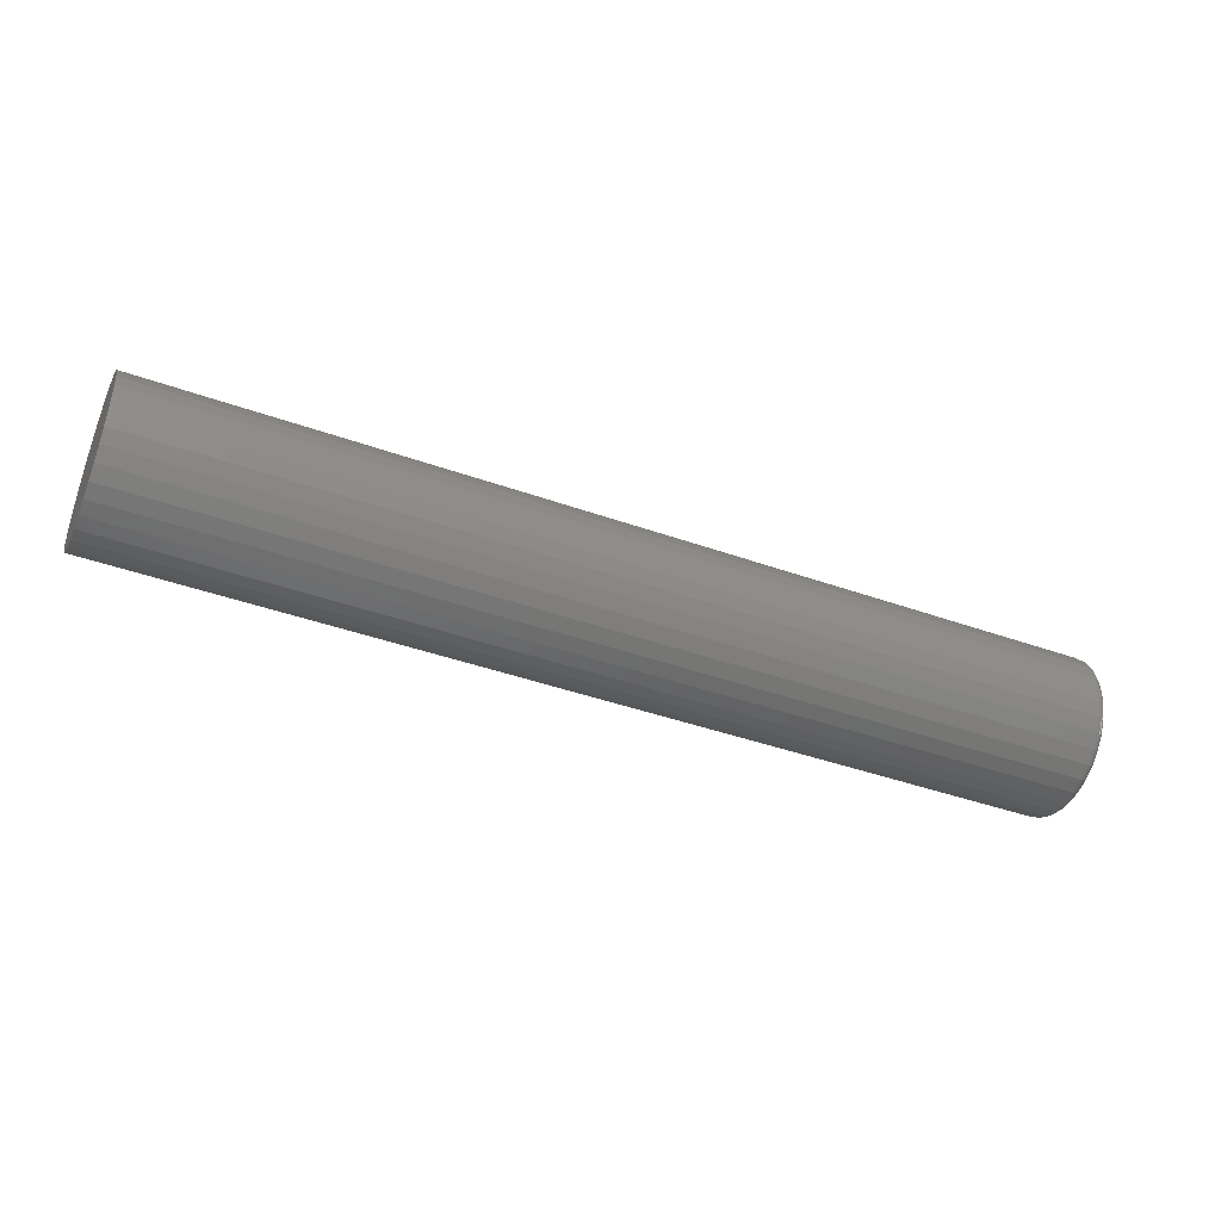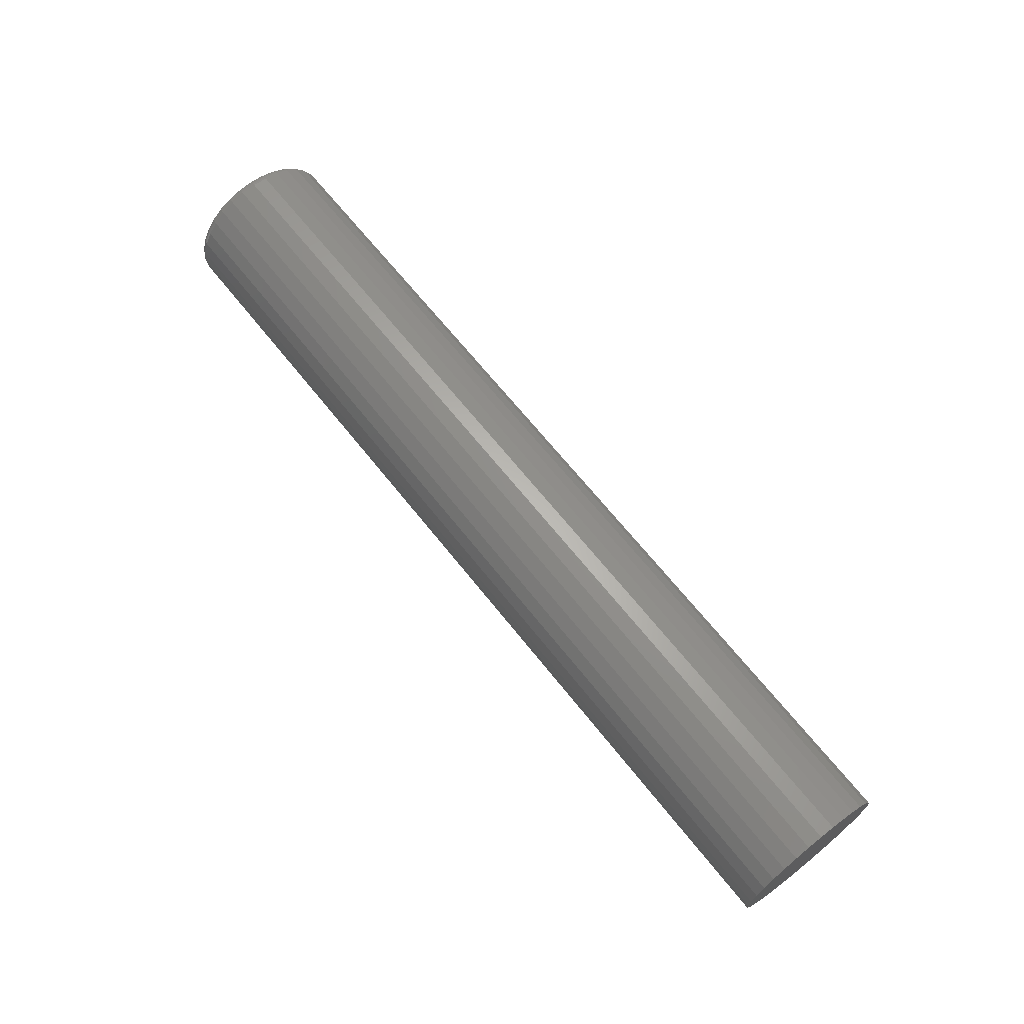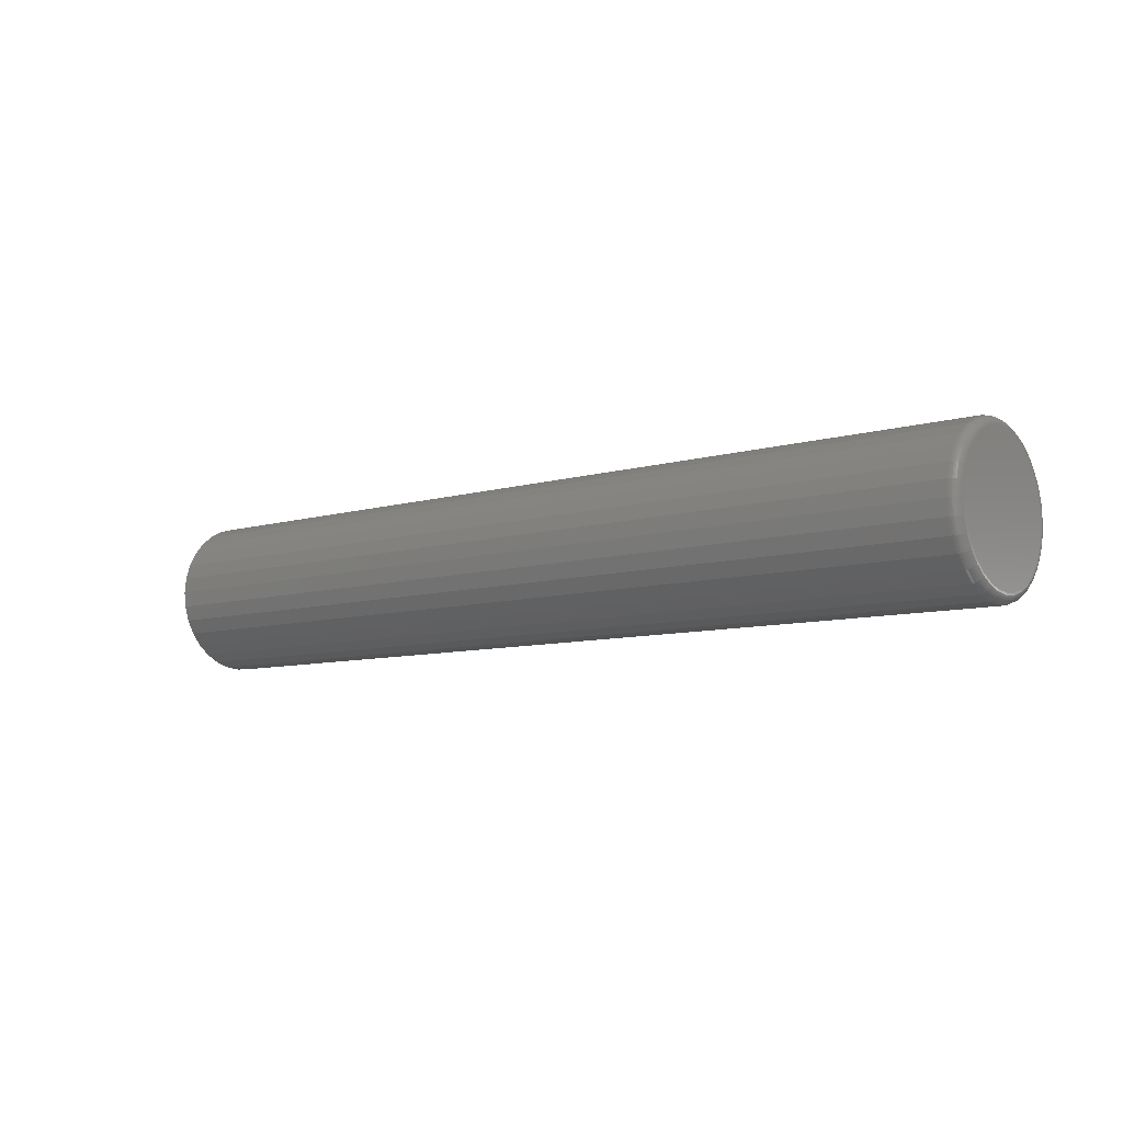
<metadata>
{"format":"stl","ext":"stl","renderer":"f3d","projection":"perspective","resolution":1024,"background":"white","views":[{"elev":-42.5,"azim":-23.0,"up":"+Z"},{"elev":66.7,"azim":-128.4,"up":"+Y"},{"elev":-8.3,"azim":39.4,"up":"+Z"}]}
</metadata>
<code>
# stl→obj: 320 verts, 636 faces
v 0.75 -0.01962 0.1086
v 0.75 0.02357 0.1086
v 0.75 0.001974 0.1107
v 0.75 -0.04039 0.1023
v 0.75 0.04433 0.1023
v 0.75 -0.05952 0.09204
v 0.75 0.06347 0.09204
v 0.75 0.06347 -0.09204
v 0.75 -0.04039 -0.1023
v 0.75 0.04433 -0.1023
v 0.75 -0.01962 -0.1086
v 0.75 0.02357 -0.1086
v 0.75 0.001974 -0.1107
v 0.75 0.08024 0.07827
v 0.75 -0.0763 0.07827
v 0.75 0.09401 0.0615
v 0.75 -0.09006 0.0615
v 0.75 0.1042 0.04236
v 0.75 -0.1003 0.04236
v 0.75 0.1105 0.02159
v 0.75 -0.1066 0.02159
v 0.75 0.1127 -3.265e-17
v 0.75 -0.1087 -2.242e-16
v 0.75 0.1105 -0.02159
v 0.75 -0.1066 -0.02159
v 0.75 0.1042 -0.04236
v 0.75 -0.1003 -0.04236
v 0.75 0.09401 -0.0615
v 0.75 -0.09006 -0.0615
v 0.75 0.08024 -0.07827
v 0.75 -0.0763 -0.07827
v 0.75 -0.05952 -0.09204
v -0.75 0.1283 6.192e-17
v 0.7344 0.1283 -5.3e-16
v -0.75 0.1259 -0.02464
v 0.7344 0.1259 -0.02464
v -0.75 0.1187 -0.04834
v 0.7344 0.1187 -0.04834
v -0.75 0.107 -0.07018
v 0.7344 0.107 -0.07018
v -0.75 0.09129 -0.08932
v 0.7344 0.09129 -0.08932
v -0.75 0.07215 -0.105
v 0.7344 0.07215 -0.105
v -0.75 0.05031 -0.1167
v 0.7344 0.05031 -0.1167
v -0.75 0.02662 -0.1239
v 0.7344 0.02662 -0.1239
v -0.75 0.001974 -0.1263
v 0.7344 0.001974 -0.1263
v -0.75 -0.02267 -0.1239
v 0.7344 -0.02267 -0.1239
v -0.75 -0.04637 -0.1167
v 0.7344 -0.04637 -0.1167
v -0.75 -0.0682 -0.105
v 0.7344 -0.0682 -0.105
v -0.75 -0.08735 -0.08932
v 0.7344 -0.08735 -0.08932
v -0.75 -0.1031 -0.07018
v 0.7344 -0.1031 -0.07018
v -0.75 -0.1147 -0.04834
v 0.7344 -0.1147 -0.04834
v -0.75 -0.1219 -0.02464
v 0.7344 -0.1219 -0.02464
v -0.75 -0.1243 4.254e-17
v 0.7344 -0.1243 4.254e-17
v -0.75 -0.1219 0.02464
v 0.7344 -0.1219 0.02464
v -0.75 -0.1147 0.04834
v 0.7344 -0.1147 0.04834
v -0.75 -0.1031 0.07018
v 0.7344 -0.1031 0.07018
v -0.75 -0.08735 0.08932
v 0.7344 -0.08735 0.08932
v -0.75 -0.0682 0.105
v 0.7344 -0.0682 0.105
v -0.75 -0.04637 0.1167
v 0.7344 -0.04637 0.1167
v -0.75 -0.02267 0.1239
v 0.7344 -0.02267 0.1239
v -0.75 0.001974 0.1263
v 0.7344 0.001974 0.1263
v -0.75 0.02662 0.1239
v 0.7344 0.02662 0.1239
v -0.75 0.05031 0.1167
v 0.7344 0.05031 0.1167
v -0.75 0.07215 0.105
v 0.7344 0.07215 0.105
v -0.75 0.09129 0.08932
v 0.7344 0.09129 0.08932
v -0.75 0.107 0.07018
v 0.7344 0.107 0.07018
v -0.75 0.1187 0.04834
v 0.7344 0.1187 0.04834
v -0.75 0.1259 0.02464
v 0.7344 0.1259 0.02464
v 0.7497 -0.1118 2.776e-17
v 0.7497 -0.1096 0.02219
v 0.7488 -0.1147 3.469e-17
v 0.7488 -0.1125 0.02276
v 0.7474 -0.1174 3.469e-17
v 0.7474 -0.1151 0.02329
v 0.7454 -0.1198 3.469e-17
v 0.7454 -0.1174 0.02375
v 0.7431 -0.1217 3.469e-17
v 0.7431 -0.1193 0.02413
v 0.7404 -0.1232 4.163e-17
v 0.7404 -0.1207 0.02441
v 0.7374 -0.124 3.469e-17
v 0.7374 -0.1216 0.02458
v 0.7497 0.1135 0.02219
v 0.7497 0.1157 -4.58e-16
v 0.7488 0.1164 0.02276
v 0.7488 0.1186 -4.649e-16
v 0.7474 0.1191 0.02329
v 0.7474 0.1213 -4.718e-16
v 0.7454 0.1214 0.02375
v 0.7454 0.1237 -4.788e-16
v 0.7431 0.1233 0.02413
v 0.7431 0.1257 -4.857e-16
v 0.7404 0.1247 0.02441
v 0.7404 0.1271 -4.927e-16
v 0.7374 0.1256 0.02458
v 0.7374 0.128 -4.927e-16
v 0.7497 0.1071 0.04353
v 0.7488 0.1098 0.04465
v 0.7474 0.1123 0.04568
v 0.7454 0.1144 0.04659
v 0.7431 0.1162 0.04733
v 0.7404 0.1176 0.04788
v 0.7374 0.1184 0.04822
v 0.7497 0.09654 0.06319
v 0.7488 0.09898 0.06482
v 0.7474 0.1012 0.06632
v 0.7454 0.1032 0.06763
v 0.7431 0.1048 0.06871
v 0.7404 0.106 0.06952
v 0.7374 0.1068 0.07001
v 0.7497 0.0824 0.08043
v 0.7488 0.08447 0.0825
v 0.7474 0.08638 0.08441
v 0.7454 0.08806 0.08608
v 0.7431 0.08943 0.08746
v 0.7404 0.09045 0.08848
v 0.7374 0.09108 0.08911
v 0.7497 0.06516 0.09457
v 0.7488 0.06679 0.09701
v 0.7474 0.06829 0.09925
v 0.7454 0.06961 0.1012
v 0.7431 0.07069 0.1028
v 0.7404 0.07149 0.104
v 0.7374 0.07198 0.1048
v 0.7497 0.0455 0.1051
v 0.7488 0.04662 0.1078
v 0.7474 0.04766 0.1103
v 0.7454 0.04856 0.1125
v 0.7431 0.0493 0.1143
v 0.7404 0.04986 0.1156
v 0.7374 0.0502 0.1164
v 0.7497 0.02416 0.1116
v 0.7488 0.02473 0.1144
v 0.7474 0.02526 0.1171
v 0.7454 0.02572 0.1194
v 0.7431 0.0261 0.1213
v 0.7404 0.02638 0.1227
v 0.7374 0.02656 0.1236
v 0.7497 0.001974 0.1137
v 0.7488 0.001974 0.1167
v 0.7474 0.001974 0.1194
v 0.7454 0.001974 0.1217
v 0.7431 0.001974 0.1237
v 0.7404 0.001974 0.1251
v 0.7374 0.001974 0.126
v 0.7497 -0.02022 0.1116
v 0.7488 -0.02079 0.1144
v 0.7474 -0.02131 0.1171
v 0.7454 -0.02178 0.1194
v 0.7431 -0.02216 0.1213
v 0.7404 -0.02244 0.1227
v 0.7374 -0.02261 0.1236
v 0.7497 -0.04155 0.1051
v 0.7488 -0.04267 0.1078
v 0.7474 -0.04371 0.1103
v 0.7454 -0.04461 0.1125
v 0.7431 -0.04536 0.1143
v 0.7404 -0.04591 0.1156
v 0.7374 -0.04625 0.1164
v 0.7497 -0.06122 0.09457
v 0.7488 -0.06284 0.09701
v 0.7474 -0.06435 0.09925
v 0.7454 -0.06566 0.1012
v 0.7431 -0.06674 0.1028
v 0.7404 -0.06754 0.104
v 0.7374 -0.06804 0.1048
v 0.7497 -0.07845 0.08043
v 0.7488 -0.08052 0.0825
v 0.7474 -0.08243 0.08441
v 0.7454 -0.08411 0.08608
v 0.7431 -0.08548 0.08746
v 0.7404 -0.0865 0.08848
v 0.7374 -0.08713 0.08911
v 0.7497 -0.0926 0.06319
v 0.7488 -0.09503 0.06482
v 0.7474 -0.09728 0.06632
v 0.7454 -0.09925 0.06763
v 0.7431 -0.1009 0.06871
v 0.7404 -0.1021 0.06952
v 0.7374 -0.1028 0.07001
v 0.7497 -0.1031 0.04353
v 0.7488 -0.1058 0.04465
v 0.7474 -0.1083 0.04568
v 0.7454 -0.1105 0.04659
v 0.7431 -0.1123 0.04733
v 0.7404 -0.1136 0.04788
v 0.7374 -0.1144 0.04822
v 0.7497 0.1135 -0.02219
v 0.7488 0.1164 -0.02276
v 0.7474 0.1191 -0.02329
v 0.7454 0.1214 -0.02375
v 0.7431 0.1233 -0.02413
v 0.7404 0.1247 -0.02441
v 0.7374 0.1256 -0.02458
v 0.7497 -0.1096 -0.02219
v 0.7488 -0.1125 -0.02276
v 0.7474 -0.1151 -0.02329
v 0.7454 -0.1174 -0.02375
v 0.7431 -0.1193 -0.02413
v 0.7404 -0.1207 -0.02441
v 0.7374 -0.1216 -0.02458
v 0.7497 -0.1031 -0.04353
v 0.7488 -0.1058 -0.04465
v 0.7474 -0.1083 -0.04568
v 0.7454 -0.1105 -0.04659
v 0.7431 -0.1123 -0.04733
v 0.7404 -0.1136 -0.04788
v 0.7374 -0.1144 -0.04822
v 0.7497 -0.0926 -0.06319
v 0.7488 -0.09503 -0.06482
v 0.7474 -0.09728 -0.06632
v 0.7454 -0.09925 -0.06763
v 0.7431 -0.1009 -0.06871
v 0.7404 -0.1021 -0.06952
v 0.7374 -0.1028 -0.07001
v 0.7497 -0.07845 -0.08043
v 0.7488 -0.08052 -0.0825
v 0.7474 -0.08243 -0.08441
v 0.7454 -0.08411 -0.08608
v 0.7431 -0.08548 -0.08746
v 0.7404 -0.0865 -0.08848
v 0.7374 -0.08713 -0.08911
v 0.7497 -0.06122 -0.09457
v 0.7488 -0.06284 -0.09701
v 0.7474 -0.06435 -0.09925
v 0.7454 -0.06566 -0.1012
v 0.7431 -0.06674 -0.1028
v 0.7404 -0.06754 -0.104
v 0.7374 -0.06804 -0.1048
v 0.7497 -0.04155 -0.1051
v 0.7488 -0.04267 -0.1078
v 0.7474 -0.04371 -0.1103
v 0.7454 -0.04461 -0.1125
v 0.7431 -0.04536 -0.1143
v 0.7404 -0.04591 -0.1156
v 0.7374 -0.04625 -0.1164
v 0.7497 -0.02022 -0.1116
v 0.7488 -0.02079 -0.1144
v 0.7474 -0.02131 -0.1171
v 0.7454 -0.02178 -0.1194
v 0.7431 -0.02216 -0.1213
v 0.7404 -0.02244 -0.1227
v 0.7374 -0.02261 -0.1236
v 0.7497 0.001974 -0.1137
v 0.7488 0.001974 -0.1167
v 0.7474 0.001974 -0.1194
v 0.7454 0.001974 -0.1217
v 0.7431 0.001974 -0.1237
v 0.7404 0.001974 -0.1251
v 0.7374 0.001974 -0.126
v 0.7497 0.02416 -0.1116
v 0.7488 0.02473 -0.1144
v 0.7474 0.02526 -0.1171
v 0.7454 0.02572 -0.1194
v 0.7431 0.0261 -0.1213
v 0.7404 0.02638 -0.1227
v 0.7374 0.02656 -0.1236
v 0.7497 0.0455 -0.1051
v 0.7488 0.04662 -0.1078
v 0.7474 0.04766 -0.1103
v 0.7454 0.04856 -0.1125
v 0.7431 0.0493 -0.1143
v 0.7404 0.04986 -0.1156
v 0.7374 0.0502 -0.1164
v 0.7497 0.06516 -0.09457
v 0.7488 0.06679 -0.09701
v 0.7474 0.06829 -0.09925
v 0.7454 0.06961 -0.1012
v 0.7431 0.07069 -0.1028
v 0.7404 0.07149 -0.104
v 0.7374 0.07198 -0.1048
v 0.7497 0.0824 -0.08043
v 0.7488 0.08447 -0.0825
v 0.7474 0.08638 -0.08441
v 0.7454 0.08806 -0.08608
v 0.7431 0.08943 -0.08746
v 0.7404 0.09045 -0.08848
v 0.7374 0.09108 -0.08911
v 0.7497 0.09654 -0.06319
v 0.7488 0.09898 -0.06482
v 0.7474 0.1012 -0.06632
v 0.7454 0.1032 -0.06763
v 0.7431 0.1048 -0.06871
v 0.7404 0.106 -0.06952
v 0.7374 0.1068 -0.07001
v 0.7497 0.1071 -0.04353
v 0.7488 0.1098 -0.04465
v 0.7474 0.1123 -0.04568
v 0.7454 0.1144 -0.04659
v 0.7431 0.1162 -0.04733
v 0.7404 0.1176 -0.04788
v 0.7374 0.1184 -0.04822
f 1 2 3
f 2 1 4
f 2 4 5
f 5 4 6
f 5 6 7
f 8 9 10
f 10 9 11
f 10 11 12
f 12 11 13
f 7 6 14
f 14 6 15
f 14 15 16
f 16 15 17
f 16 17 18
f 18 17 19
f 18 19 20
f 20 19 21
f 20 21 22
f 22 21 23
f 22 23 24
f 24 23 25
f 24 25 26
f 26 25 27
f 26 27 28
f 28 27 29
f 28 29 30
f 30 29 31
f 30 31 8
f 8 31 32
f 8 32 9
f 33 34 35
f 35 34 36
f 35 36 37
f 37 36 38
f 37 38 39
f 39 38 40
f 39 40 41
f 41 40 42
f 41 42 43
f 43 42 44
f 43 44 45
f 45 44 46
f 45 46 47
f 47 46 48
f 47 48 49
f 49 48 50
f 49 50 51
f 51 50 52
f 51 52 53
f 53 52 54
f 53 54 55
f 55 54 56
f 55 56 57
f 57 56 58
f 57 58 59
f 59 58 60
f 59 60 61
f 61 60 62
f 61 62 63
f 63 62 64
f 63 64 65
f 65 64 66
f 65 66 67
f 67 66 68
f 67 68 69
f 69 68 70
f 69 70 71
f 71 70 72
f 71 72 73
f 73 72 74
f 73 74 75
f 75 74 76
f 75 76 77
f 77 76 78
f 77 78 79
f 79 78 80
f 79 80 81
f 81 80 82
f 81 82 83
f 83 82 84
f 83 84 85
f 85 84 86
f 85 86 87
f 87 86 88
f 87 88 89
f 89 88 90
f 89 90 91
f 91 90 92
f 91 92 93
f 93 92 94
f 93 94 95
f 95 94 96
f 95 96 33
f 33 96 34
f 23 21 97
f 97 21 98
f 97 98 99
f 99 98 100
f 99 100 101
f 101 100 102
f 101 102 103
f 103 102 104
f 103 104 105
f 105 104 106
f 105 106 107
f 107 106 108
f 107 108 109
f 109 108 110
f 109 110 66
f 66 110 68
f 20 22 111
f 111 22 112
f 111 112 113
f 113 112 114
f 113 114 115
f 115 114 116
f 115 116 117
f 117 116 118
f 117 118 119
f 119 118 120
f 119 120 121
f 121 120 122
f 121 122 123
f 123 122 124
f 123 124 96
f 96 124 34
f 18 20 125
f 125 20 111
f 125 111 126
f 126 111 113
f 126 113 127
f 127 113 115
f 127 115 128
f 128 115 117
f 128 117 129
f 129 117 119
f 129 119 130
f 130 119 121
f 130 121 131
f 131 121 123
f 131 123 94
f 94 123 96
f 16 18 132
f 132 18 125
f 132 125 133
f 133 125 126
f 133 126 134
f 134 126 127
f 134 127 135
f 135 127 128
f 135 128 136
f 136 128 129
f 136 129 137
f 137 129 130
f 137 130 138
f 138 130 131
f 138 131 92
f 92 131 94
f 14 16 139
f 139 16 132
f 139 132 140
f 140 132 133
f 140 133 141
f 141 133 134
f 141 134 142
f 142 134 135
f 142 135 143
f 143 135 136
f 143 136 144
f 144 136 137
f 144 137 145
f 145 137 138
f 145 138 90
f 90 138 92
f 7 14 146
f 146 14 139
f 146 139 147
f 147 139 140
f 147 140 148
f 148 140 141
f 148 141 149
f 149 141 142
f 149 142 150
f 150 142 143
f 150 143 151
f 151 143 144
f 151 144 152
f 152 144 145
f 152 145 88
f 88 145 90
f 5 7 153
f 153 7 146
f 153 146 154
f 154 146 147
f 154 147 155
f 155 147 148
f 155 148 156
f 156 148 149
f 156 149 157
f 157 149 150
f 157 150 158
f 158 150 151
f 158 151 159
f 159 151 152
f 159 152 86
f 86 152 88
f 2 5 160
f 160 5 153
f 160 153 161
f 161 153 154
f 161 154 162
f 162 154 155
f 162 155 163
f 163 155 156
f 163 156 164
f 164 156 157
f 164 157 165
f 165 157 158
f 165 158 166
f 166 158 159
f 166 159 84
f 84 159 86
f 3 2 167
f 167 2 160
f 167 160 168
f 168 160 161
f 168 161 169
f 169 161 162
f 169 162 170
f 170 162 163
f 170 163 171
f 171 163 164
f 171 164 172
f 172 164 165
f 172 165 173
f 173 165 166
f 173 166 82
f 82 166 84
f 1 3 174
f 174 3 167
f 174 167 175
f 175 167 168
f 175 168 176
f 176 168 169
f 176 169 177
f 177 169 170
f 177 170 178
f 178 170 171
f 178 171 179
f 179 171 172
f 179 172 180
f 180 172 173
f 180 173 80
f 80 173 82
f 4 1 181
f 181 1 174
f 181 174 182
f 182 174 175
f 182 175 183
f 183 175 176
f 183 176 184
f 184 176 177
f 184 177 185
f 185 177 178
f 185 178 186
f 186 178 179
f 186 179 187
f 187 179 180
f 187 180 78
f 78 180 80
f 6 4 188
f 188 4 181
f 188 181 189
f 189 181 182
f 189 182 190
f 190 182 183
f 190 183 191
f 191 183 184
f 191 184 192
f 192 184 185
f 192 185 193
f 193 185 186
f 193 186 194
f 194 186 187
f 194 187 76
f 76 187 78
f 15 6 195
f 195 6 188
f 195 188 196
f 196 188 189
f 196 189 197
f 197 189 190
f 197 190 198
f 198 190 191
f 198 191 199
f 199 191 192
f 199 192 200
f 200 192 193
f 200 193 201
f 201 193 194
f 201 194 74
f 74 194 76
f 17 15 202
f 202 15 195
f 202 195 203
f 203 195 196
f 203 196 204
f 204 196 197
f 204 197 205
f 205 197 198
f 205 198 206
f 206 198 199
f 206 199 207
f 207 199 200
f 207 200 208
f 208 200 201
f 208 201 72
f 72 201 74
f 19 17 209
f 209 17 202
f 209 202 210
f 210 202 203
f 210 203 211
f 211 203 204
f 211 204 212
f 212 204 205
f 212 205 213
f 213 205 206
f 213 206 214
f 214 206 207
f 214 207 215
f 215 207 208
f 215 208 70
f 70 208 72
f 21 19 98
f 98 19 209
f 98 209 100
f 100 209 210
f 100 210 102
f 102 210 211
f 102 211 104
f 104 211 212
f 104 212 106
f 106 212 213
f 106 213 108
f 108 213 214
f 108 214 110
f 110 214 215
f 110 215 68
f 68 215 70
f 22 24 112
f 112 24 216
f 112 216 114
f 114 216 217
f 114 217 116
f 116 217 218
f 116 218 118
f 118 218 219
f 118 219 120
f 120 219 220
f 120 220 122
f 122 220 221
f 122 221 124
f 124 221 222
f 124 222 34
f 34 222 36
f 25 23 223
f 223 23 97
f 223 97 224
f 224 97 99
f 224 99 225
f 225 99 101
f 225 101 226
f 226 101 103
f 226 103 227
f 227 103 105
f 227 105 228
f 228 105 107
f 228 107 229
f 229 107 109
f 229 109 64
f 64 109 66
f 27 25 230
f 230 25 223
f 230 223 231
f 231 223 224
f 231 224 232
f 232 224 225
f 232 225 233
f 233 225 226
f 233 226 234
f 234 226 227
f 234 227 235
f 235 227 228
f 235 228 236
f 236 228 229
f 236 229 62
f 62 229 64
f 29 27 237
f 237 27 230
f 237 230 238
f 238 230 231
f 238 231 239
f 239 231 232
f 239 232 240
f 240 232 233
f 240 233 241
f 241 233 234
f 241 234 242
f 242 234 235
f 242 235 243
f 243 235 236
f 243 236 60
f 60 236 62
f 31 29 244
f 244 29 237
f 244 237 245
f 245 237 238
f 245 238 246
f 246 238 239
f 246 239 247
f 247 239 240
f 247 240 248
f 248 240 241
f 248 241 249
f 249 241 242
f 249 242 250
f 250 242 243
f 250 243 58
f 58 243 60
f 32 31 251
f 251 31 244
f 251 244 252
f 252 244 245
f 252 245 253
f 253 245 246
f 253 246 254
f 254 246 247
f 254 247 255
f 255 247 248
f 255 248 256
f 256 248 249
f 256 249 257
f 257 249 250
f 257 250 56
f 56 250 58
f 9 32 258
f 258 32 251
f 258 251 259
f 259 251 252
f 259 252 260
f 260 252 253
f 260 253 261
f 261 253 254
f 261 254 262
f 262 254 255
f 262 255 263
f 263 255 256
f 263 256 264
f 264 256 257
f 264 257 54
f 54 257 56
f 11 9 265
f 265 9 258
f 265 258 266
f 266 258 259
f 266 259 267
f 267 259 260
f 267 260 268
f 268 260 261
f 268 261 269
f 269 261 262
f 269 262 270
f 270 262 263
f 270 263 271
f 271 263 264
f 271 264 52
f 52 264 54
f 13 11 272
f 272 11 265
f 272 265 273
f 273 265 266
f 273 266 274
f 274 266 267
f 274 267 275
f 275 267 268
f 275 268 276
f 276 268 269
f 276 269 277
f 277 269 270
f 277 270 278
f 278 270 271
f 278 271 50
f 50 271 52
f 12 13 279
f 279 13 272
f 279 272 280
f 280 272 273
f 280 273 281
f 281 273 274
f 281 274 282
f 282 274 275
f 282 275 283
f 283 275 276
f 283 276 284
f 284 276 277
f 284 277 285
f 285 277 278
f 285 278 48
f 48 278 50
f 10 12 286
f 286 12 279
f 286 279 287
f 287 279 280
f 287 280 288
f 288 280 281
f 288 281 289
f 289 281 282
f 289 282 290
f 290 282 283
f 290 283 291
f 291 283 284
f 291 284 292
f 292 284 285
f 292 285 46
f 46 285 48
f 8 10 293
f 293 10 286
f 293 286 294
f 294 286 287
f 294 287 295
f 295 287 288
f 295 288 296
f 296 288 289
f 296 289 297
f 297 289 290
f 297 290 298
f 298 290 291
f 298 291 299
f 299 291 292
f 299 292 44
f 44 292 46
f 30 8 300
f 300 8 293
f 300 293 301
f 301 293 294
f 301 294 302
f 302 294 295
f 302 295 303
f 303 295 296
f 303 296 304
f 304 296 297
f 304 297 305
f 305 297 298
f 305 298 306
f 306 298 299
f 306 299 42
f 42 299 44
f 28 30 307
f 307 30 300
f 307 300 308
f 308 300 301
f 308 301 309
f 309 301 302
f 309 302 310
f 310 302 303
f 310 303 311
f 311 303 304
f 311 304 312
f 312 304 305
f 312 305 313
f 313 305 306
f 313 306 40
f 40 306 42
f 26 28 314
f 314 28 307
f 314 307 315
f 315 307 308
f 315 308 316
f 316 308 309
f 316 309 317
f 317 309 310
f 317 310 318
f 318 310 311
f 318 311 319
f 319 311 312
f 319 312 320
f 320 312 313
f 320 313 38
f 38 313 40
f 24 26 216
f 216 26 314
f 216 314 217
f 217 314 315
f 217 315 218
f 218 315 316
f 218 316 219
f 219 316 317
f 219 317 220
f 220 317 318
f 220 318 221
f 221 318 319
f 221 319 222
f 222 319 320
f 222 320 36
f 36 320 38
f 81 83 79
f 77 79 83
f 85 77 83
f 75 77 85
f 87 75 85
f 45 53 43
f 51 53 45
f 47 51 45
f 49 51 47
f 53 55 43
f 43 55 57
f 43 57 41
f 41 57 59
f 41 59 39
f 39 59 61
f 39 61 37
f 37 61 63
f 37 63 35
f 35 63 65
f 35 65 33
f 33 65 67
f 33 67 95
f 95 67 69
f 95 69 93
f 93 69 71
f 93 71 91
f 91 71 73
f 91 73 89
f 89 73 75
f 89 75 87

</code>
